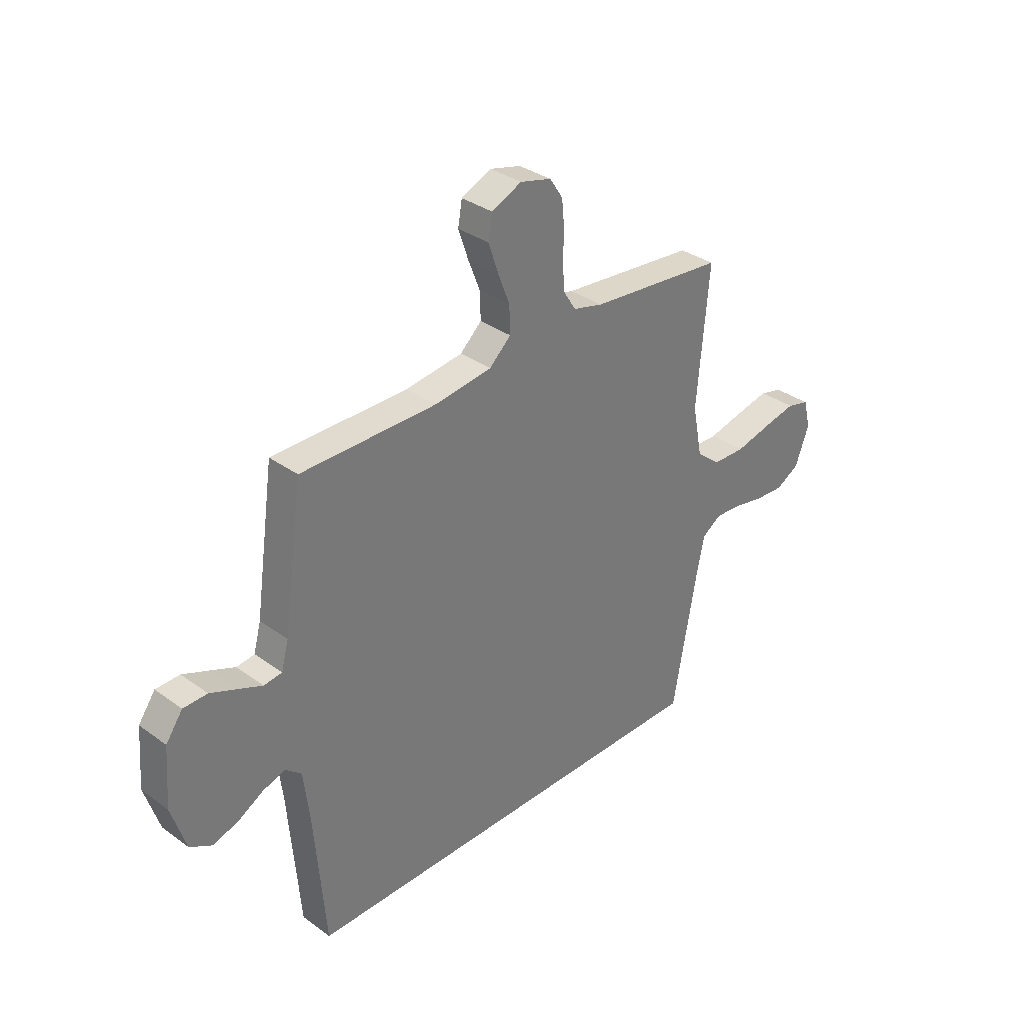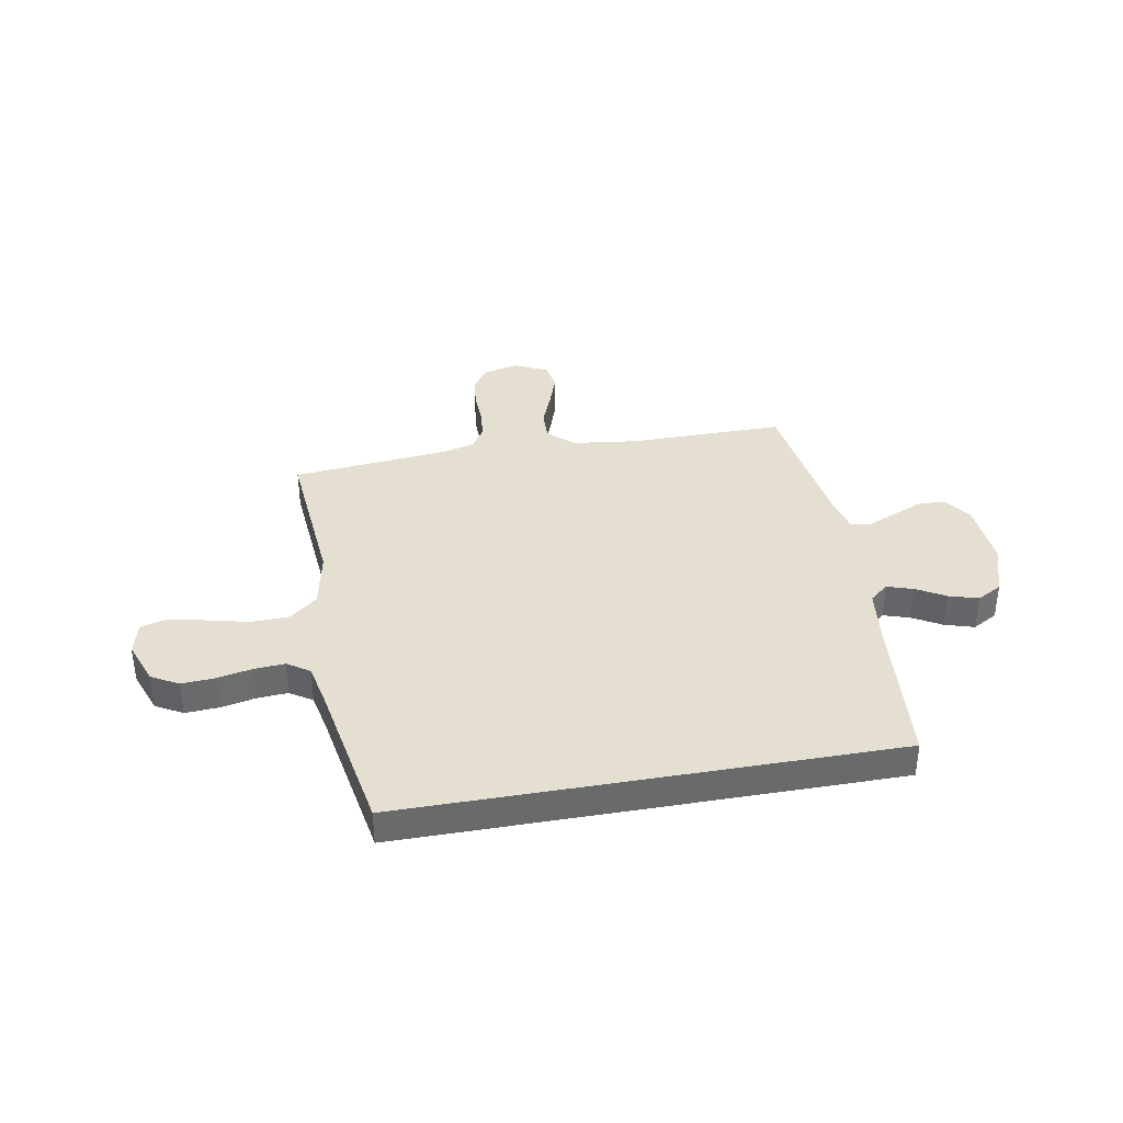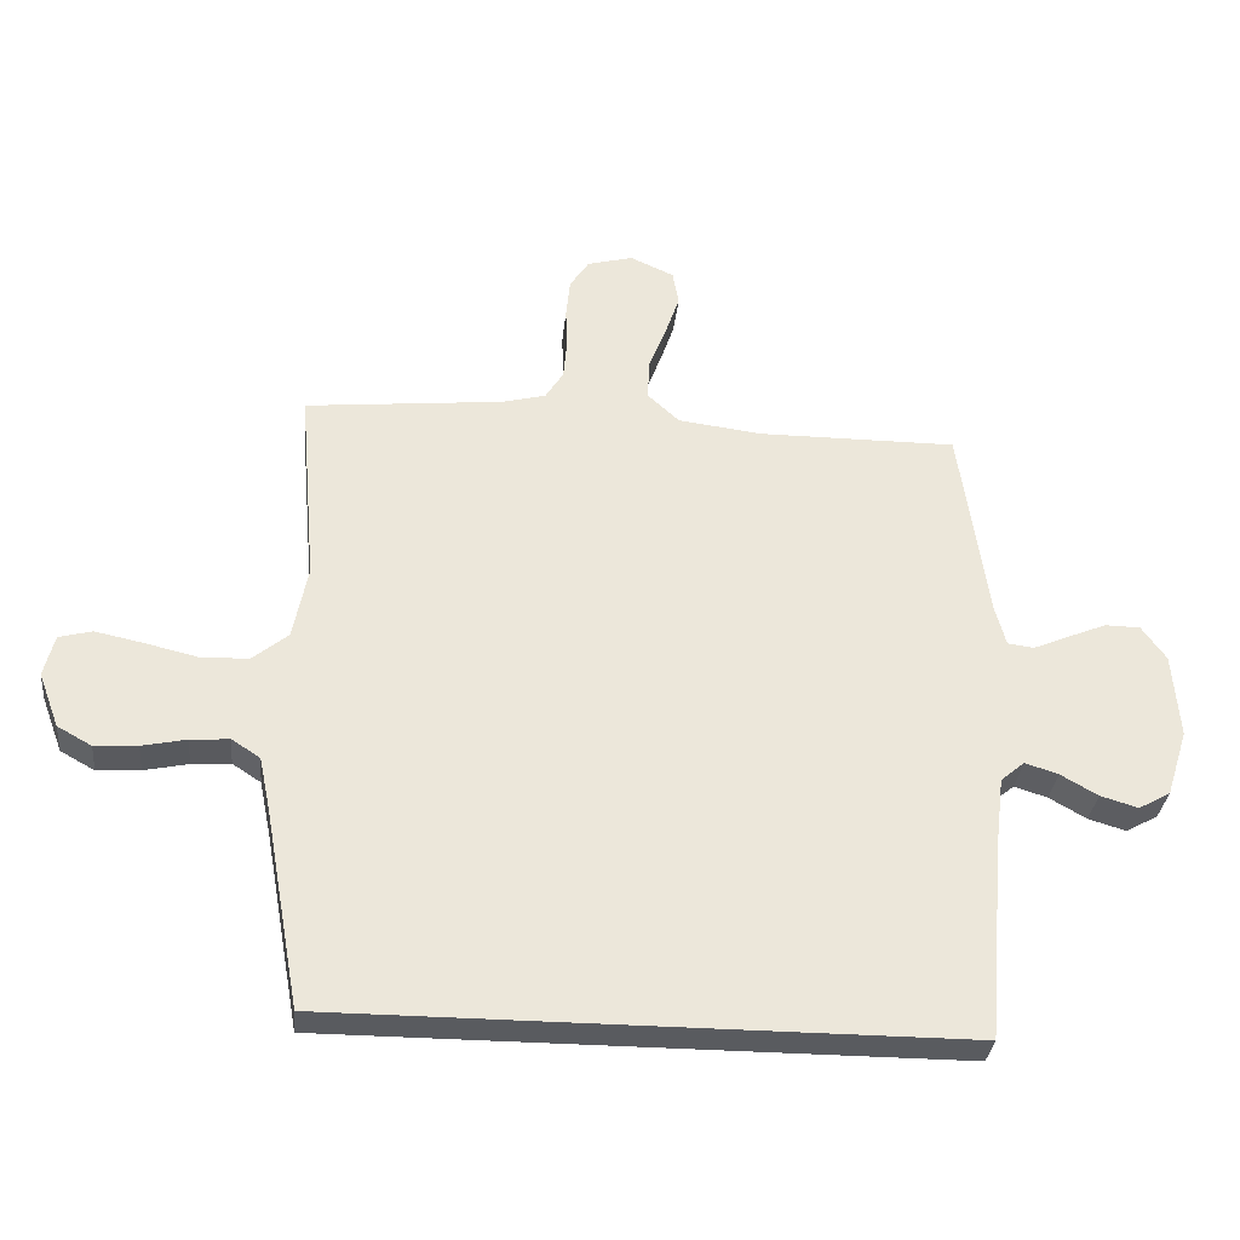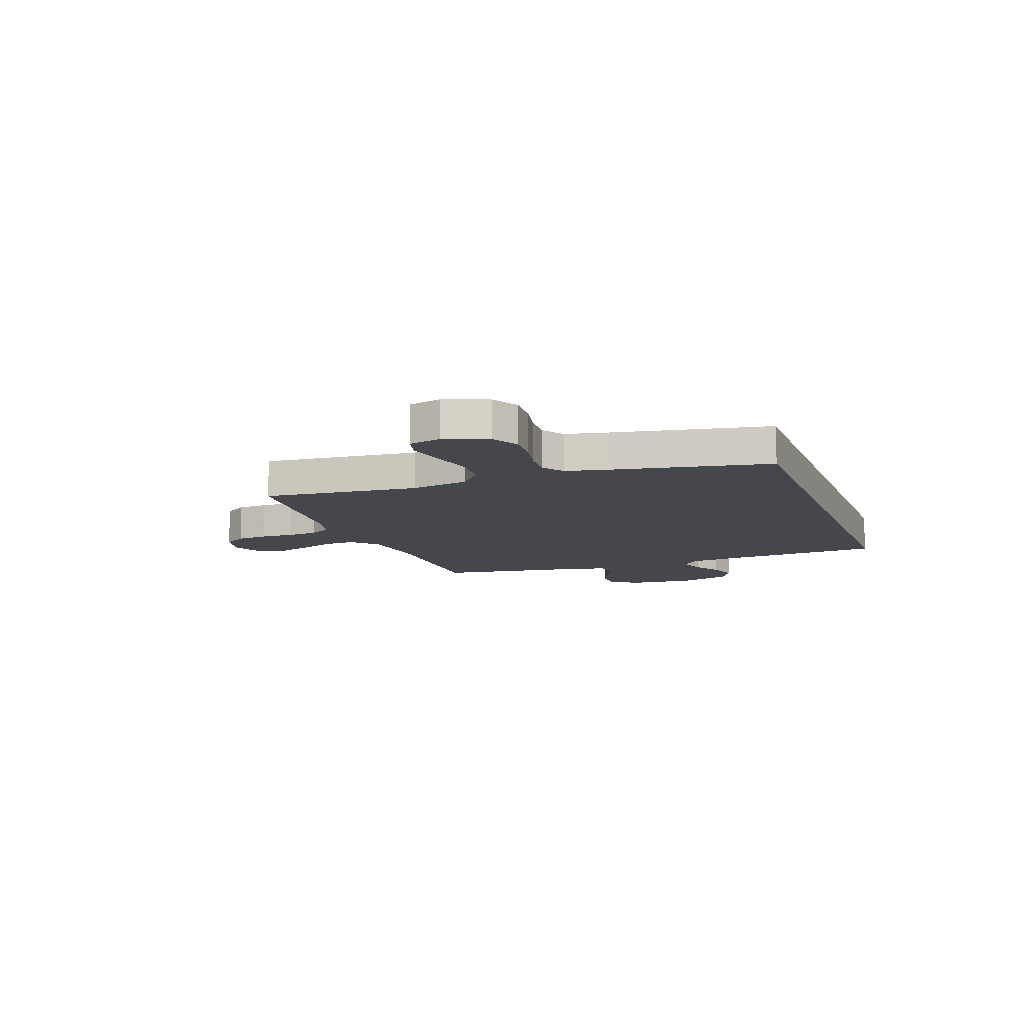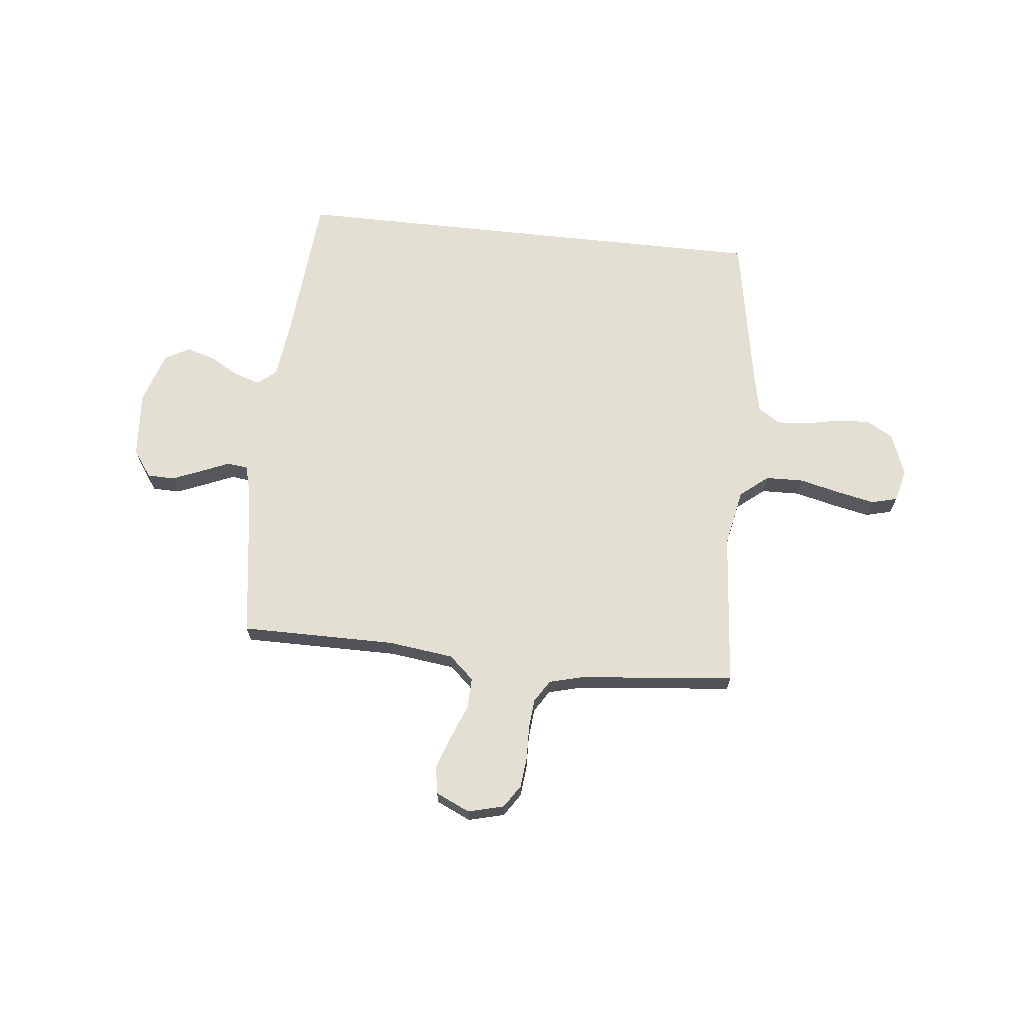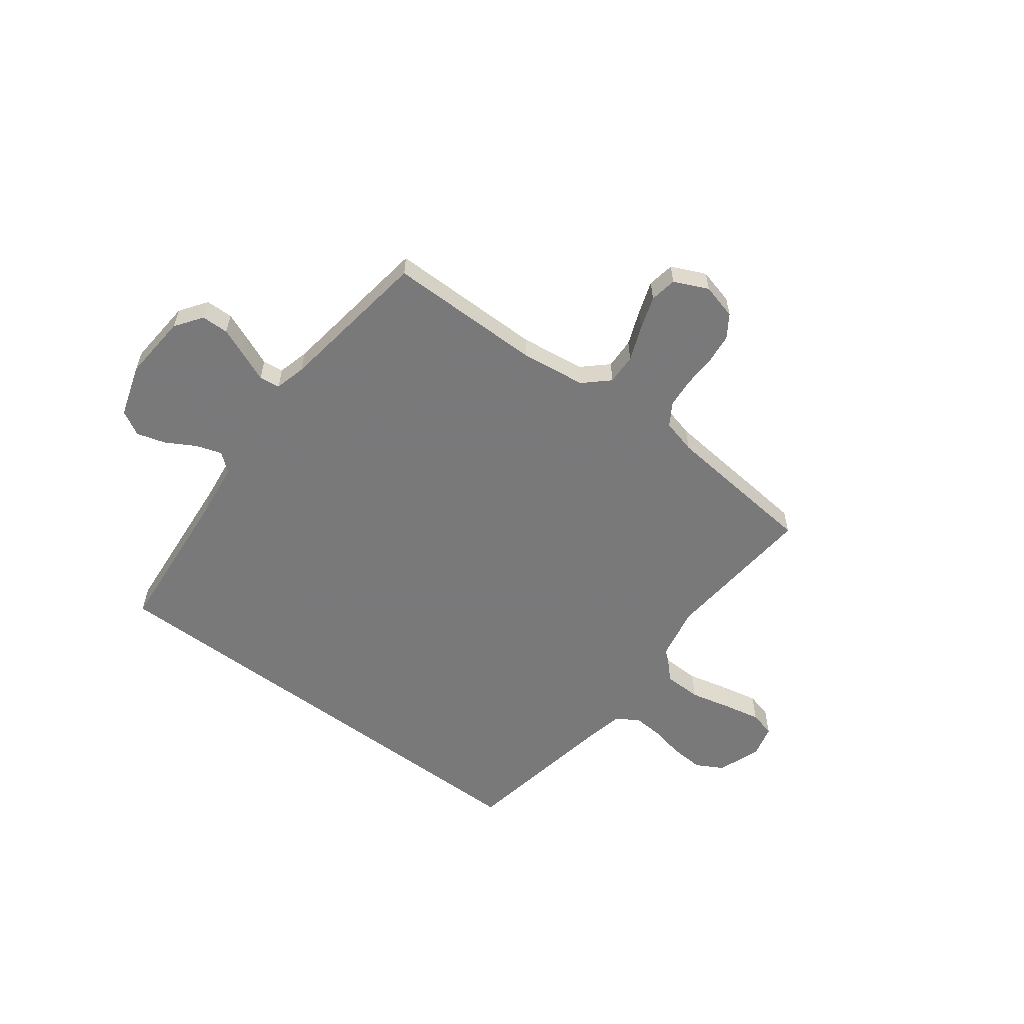
<metadata>
{"format":"obj","ext":"obj","renderer":"f3d","projection":"perspective","resolution":1024,"background":"white","views":[{"elev":33.8,"azim":-45.5,"up":"+Z"},{"elev":37.5,"azim":169.9,"up":"+Y"},{"elev":-32.6,"azim":174.2,"up":"+Z"},{"elev":-11.0,"azim":109.8,"up":"+Y"},{"elev":67.1,"azim":6.2,"up":"+Y"},{"elev":-57.8,"azim":-36.9,"up":"+Y"}]}
</metadata>
<code>
v -0.5 0.07 0.5
v -0.2 0.07 0.499
v -0.073 0.07 0.515
v -0.025 0.07 0.559
v -0.027 0.07 0.619
v -0.053 0.07 0.686
v -0.075 0.07 0.751
v -0.066 0.07 0.803
v 0 0.07 0.833
v 0.069 0.07 0.815
v 0.098 0.07 0.771
v 0.104 0.07 0.712
v 0.102 0.07 0.648
v 0.107 0.07 0.59
v 0.134 0.07 0.547
v 0.2 0.07 0.53
v 0.5 0.07 0.5
v 0.474 0.07 0.2
v 0.496 0.07 0.088
v 0.55 0.07 0.044
v 0.623 0.07 0.042
v 0.703 0.07 0.061
v 0.775 0.07 0.076
v 0.825 0.07 0.063
v 0.841 0.07 0
v 0.81 0.07 -0.083
v 0.758 0.07 -0.112
v 0.693 0.07 -0.108
v 0.626 0.07 -0.094
v 0.567 0.07 -0.09
v 0.524 0.07 -0.118
v 0.507 0.07 -0.2
v 0.453 0.07 -0.5
v -0.494 0.07 -0.5
v -0.519 0.07 -0.2
v -0.532 0.07 -0.093
v -0.568 0.07 -0.063
v -0.618 0.07 -0.079
v -0.674 0.07 -0.111
v -0.731 0.07 -0.128
v -0.779 0.07 -0.101
v -0.811 0.07 0
v -0.801 0.07 0.129
v -0.764 0.07 0.181
v -0.711 0.07 0.182
v -0.653 0.07 0.158
v -0.599 0.07 0.135
v -0.559 0.07 0.14
v -0.543 0.07 0.2
v -0.5 0 0.5
v -0.2 0 0.499
v -0.073 0 0.515
v -0.025 0 0.559
v -0.027 0 0.619
v -0.053 0 0.686
v -0.075 0 0.751
v -0.066 0 0.803
v 0 0 0.833
v 0.069 0 0.815
v 0.098 0 0.771
v 0.104 0 0.712
v 0.102 0 0.648
v 0.107 0 0.59
v 0.134 0 0.547
v 0.2 0 0.53
v 0.5 0 0.5
v 0.474 0 0.2
v 0.496 0 0.088
v 0.55 0 0.044
v 0.623 0 0.042
v 0.703 0 0.061
v 0.775 0 0.076
v 0.825 0 0.063
v 0.841 0 0
v 0.81 0 -0.083
v 0.758 0 -0.112
v 0.693 0 -0.108
v 0.626 0 -0.094
v 0.567 0 -0.09
v 0.524 0 -0.118
v 0.507 0 -0.2
v 0.453 0 -0.5
v -0.494 0 -0.5
v -0.519 0 -0.2
v -0.532 0 -0.093
v -0.568 0 -0.063
v -0.618 0 -0.079
v -0.674 0 -0.111
v -0.731 0 -0.128
v -0.779 0 -0.101
v -0.811 0 0
v -0.801 0 0.129
v -0.764 0 0.181
v -0.711 0 0.182
v -0.653 0 0.158
v -0.599 0 0.135
v -0.559 0 0.14
v -0.543 0 0.2
f 45 46 47
f 44 45 47
f 43 44 47
f 42 43 47
f 41 42 47
f 40 41 47
f 39 40 47
f 38 39 47
f 37 38 47 48
f 36 37 48 49
f 32 33 34 35
f 49 1 2
f 36 49 2
f 35 36 2
f 32 35 2
f 31 32 2
f 27 28 29
f 26 27 29
f 25 26 29
f 24 25 29
f 23 24 29
f 22 23 29
f 21 22 29
f 20 21 29 30
f 31 2 3
f 30 31 3
f 20 30 3
f 19 20 3
f 16 17 18
f 19 3 4
f 18 19 4
f 16 18 4
f 15 16 4
f 11 12 13
f 10 11 13
f 9 10 13
f 8 9 13
f 7 8 13
f 6 7 13
f 5 6 13
f 5 13 14
f 4 5 14 15
f 96 95 94
f 96 94 93
f 96 93 92
f 96 92 91
f 96 91 90
f 96 90 89
f 96 89 88
f 96 88 87
f 97 96 87 86
f 98 97 86 85
f 84 83 82 81
f 51 50 98
f 51 98 85
f 51 85 84
f 51 84 81
f 51 81 80
f 78 77 76
f 78 76 75
f 78 75 74
f 78 74 73
f 78 73 72
f 78 72 71
f 78 71 70
f 79 78 70 69
f 52 51 80
f 52 80 79
f 52 79 69
f 52 69 68
f 67 66 65
f 53 52 68
f 53 68 67
f 53 67 65
f 53 65 64
f 62 61 60
f 62 60 59
f 62 59 58
f 62 58 57
f 62 57 56
f 62 56 55
f 62 55 54
f 63 62 54
f 64 63 54 53
f 1 50 51 2
f 2 51 52 3
f 3 52 53 4
f 4 53 54 5
f 5 54 55 6
f 6 55 56 7
f 7 56 57 8
f 8 57 58 9
f 9 58 59 10
f 10 59 60 11
f 11 60 61 12
f 12 61 62 13
f 13 62 63 14
f 14 63 64 15
f 15 64 65 16
f 16 65 66 17
f 17 66 67 18
f 18 67 68 19
f 19 68 69 20
f 20 69 70 21
f 21 70 71 22
f 22 71 72 23
f 23 72 73 24
f 24 73 74 25
f 25 74 75 26
f 26 75 76 27
f 27 76 77 28
f 28 77 78 29
f 29 78 79 30
f 30 79 80 31
f 31 80 81 32
f 32 81 82 33
f 33 82 83 34
f 34 83 84 35
f 35 84 85 36
f 36 85 86 37
f 37 86 87 38
f 38 87 88 39
f 39 88 89 40
f 40 89 90 41
f 41 90 91 42
f 42 91 92 43
f 43 92 93 44
f 44 93 94 45
f 45 94 95 46
f 46 95 96 47
f 47 96 97 48
f 48 97 98 49
f 49 98 50 1

</code>
